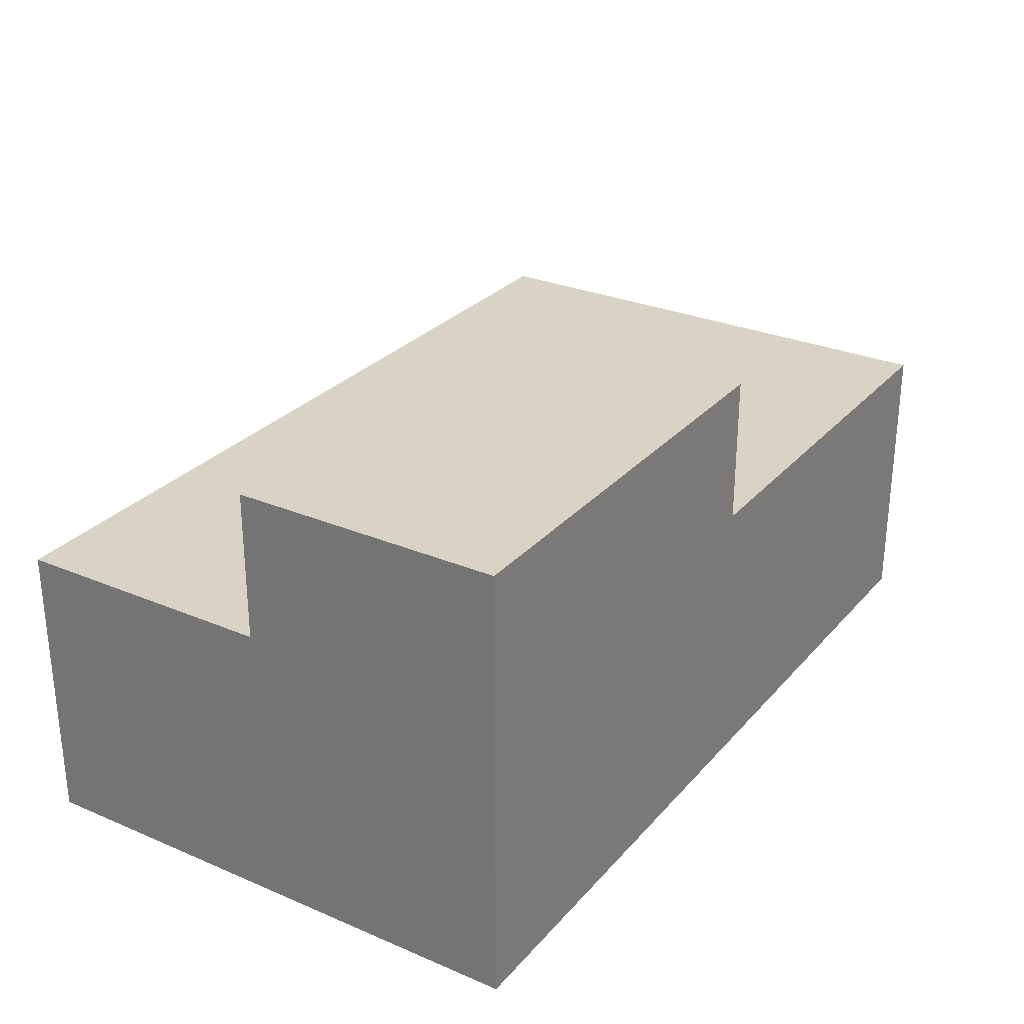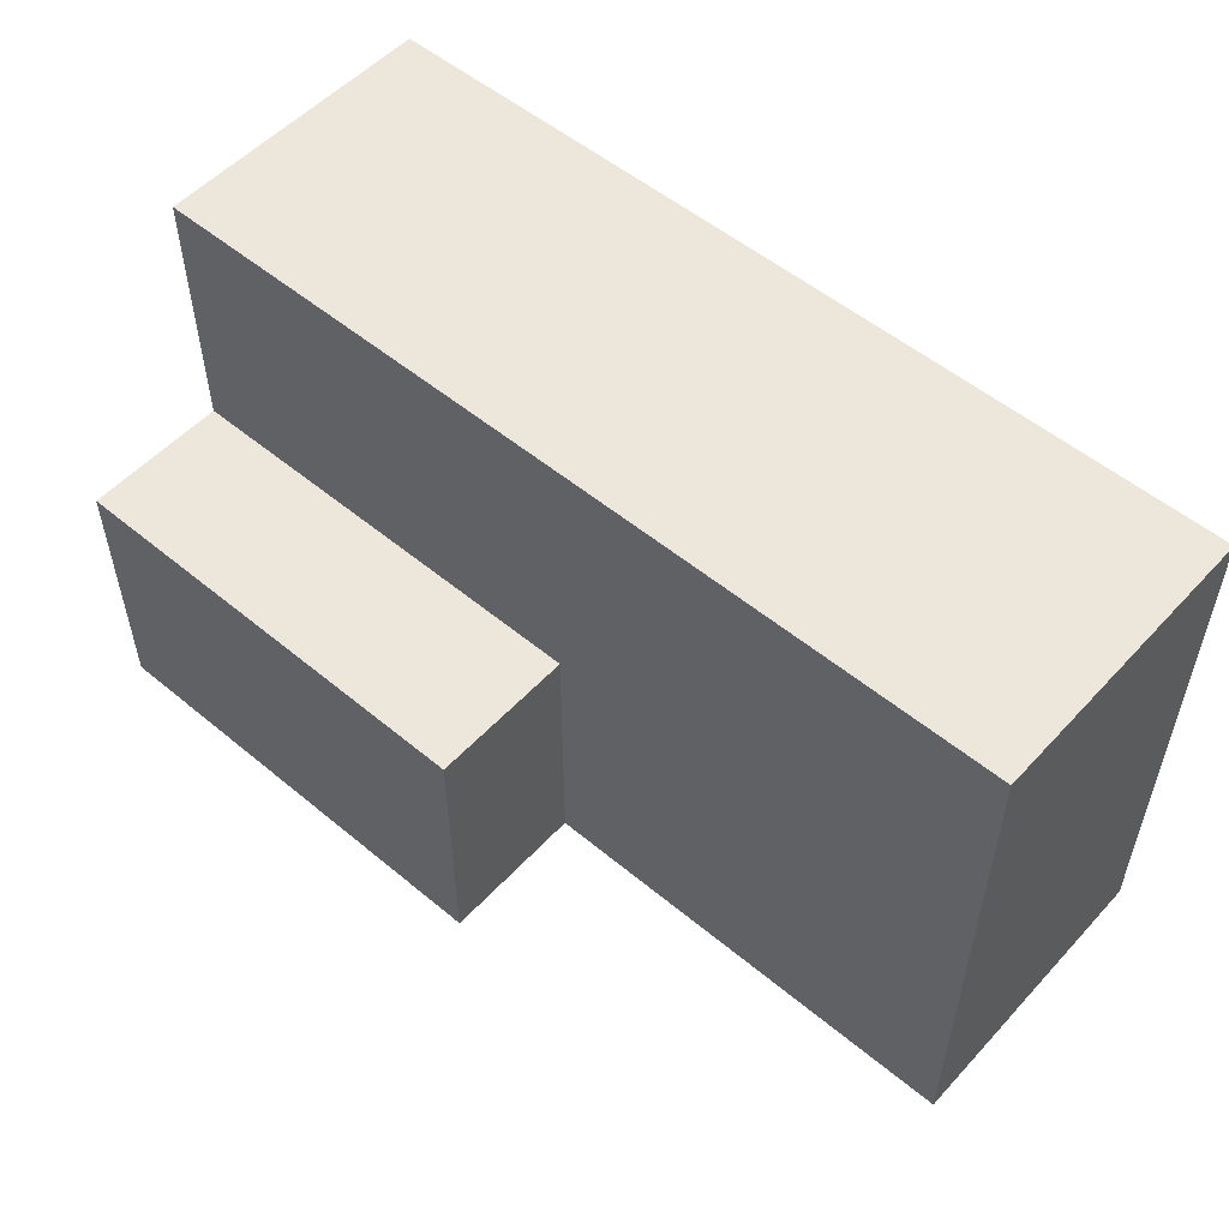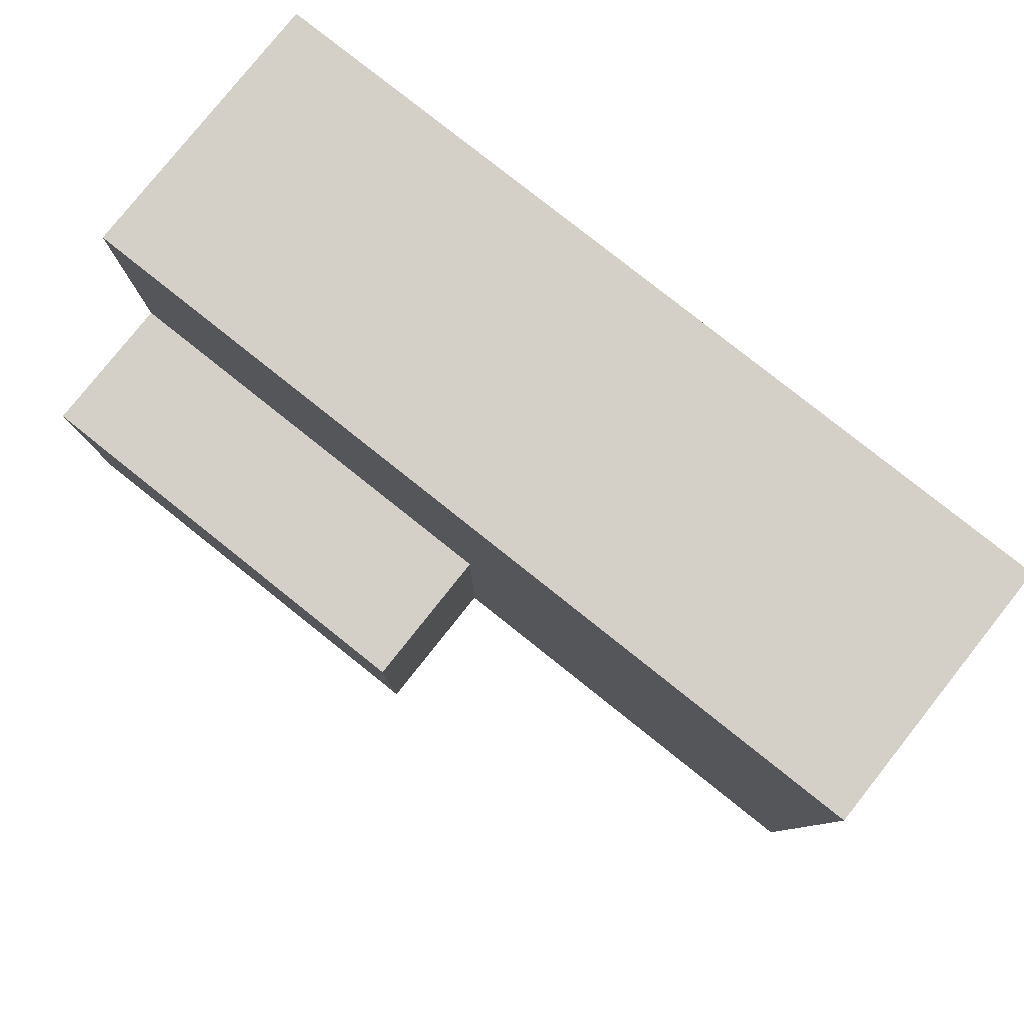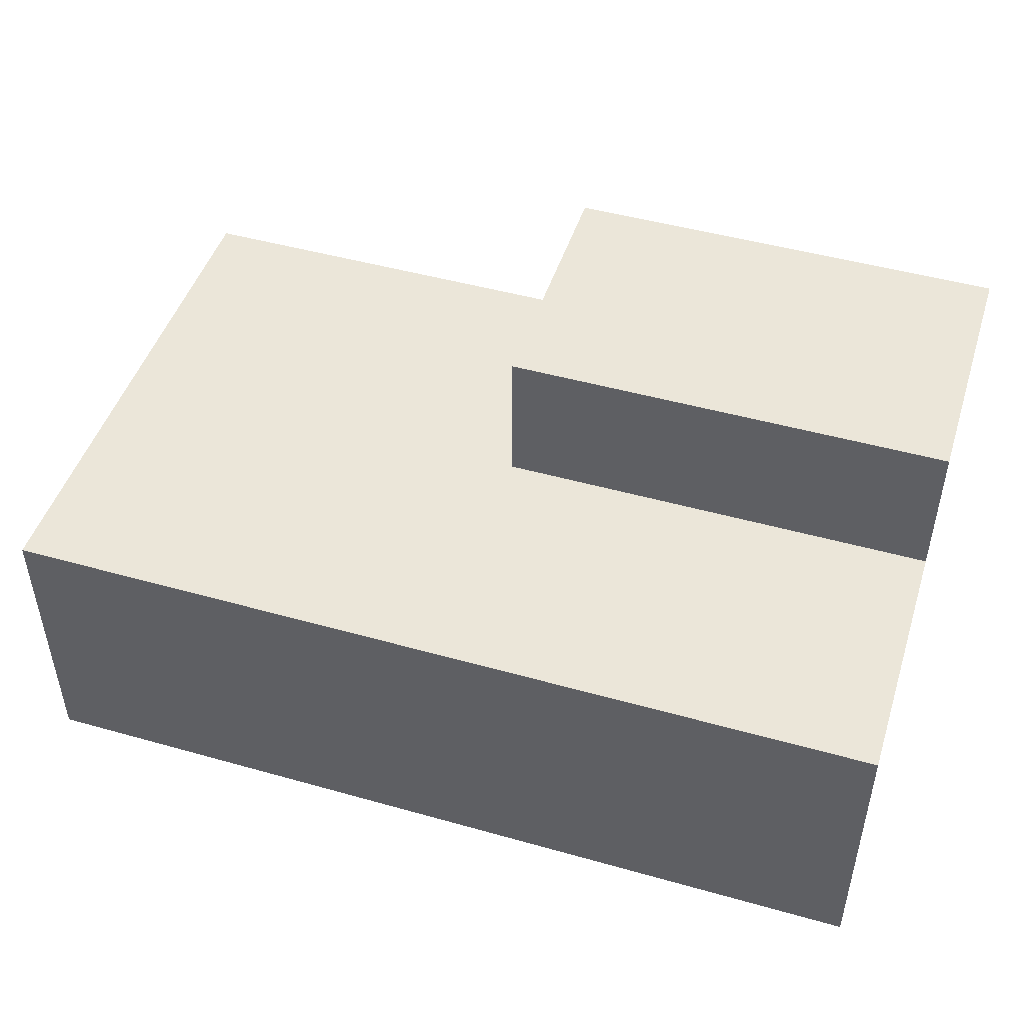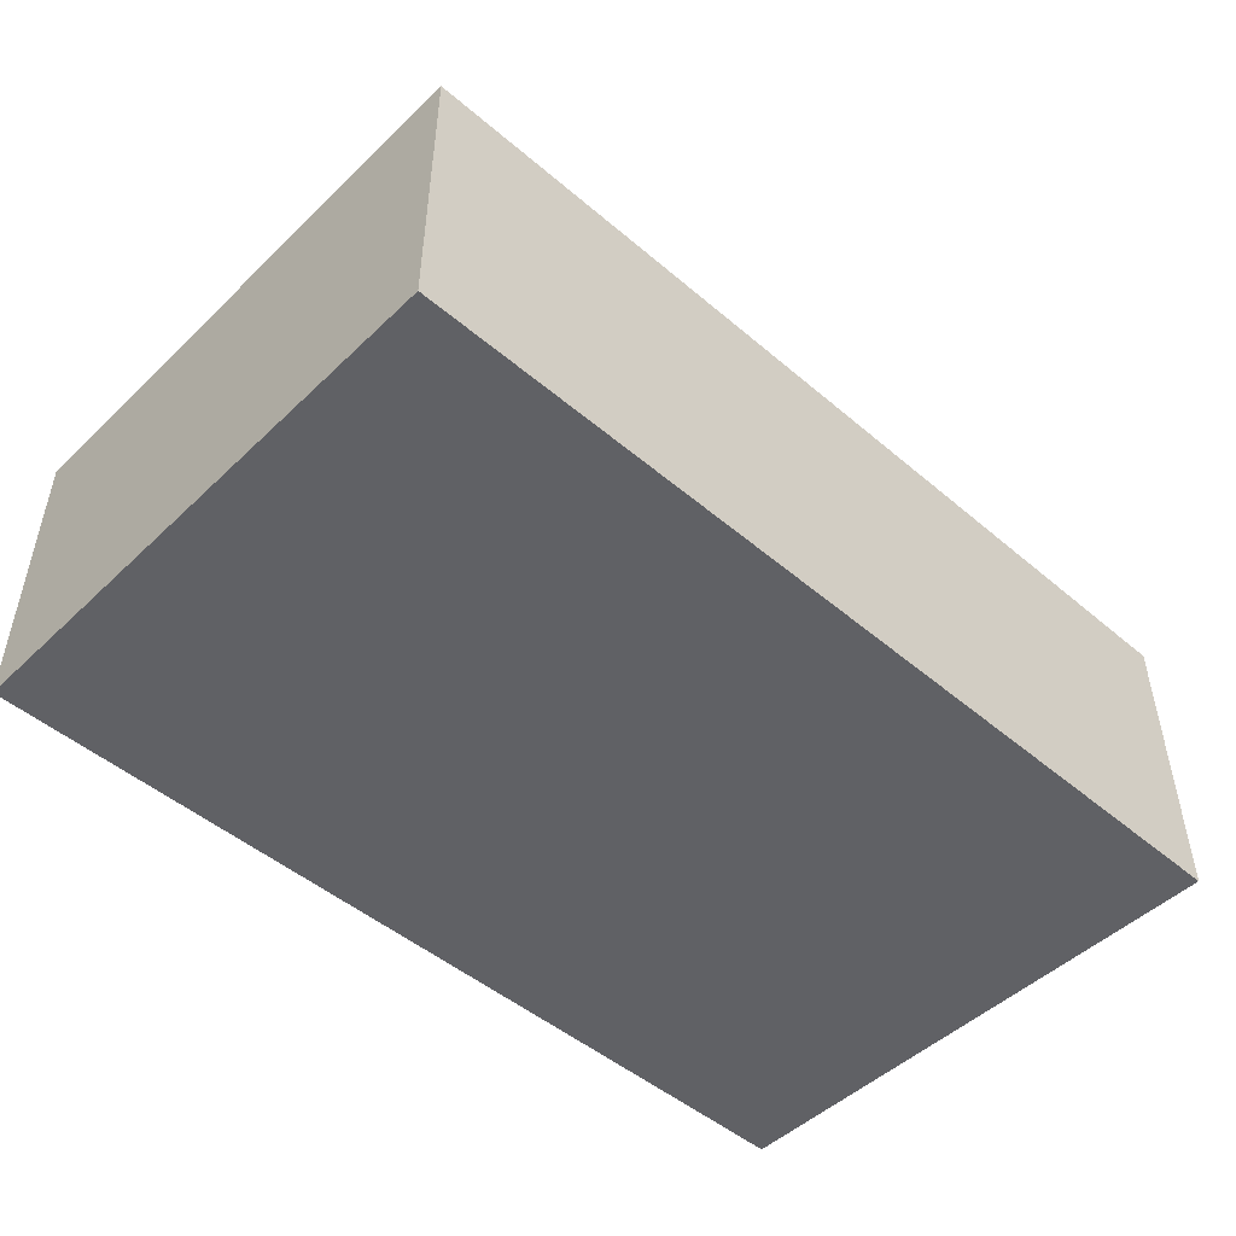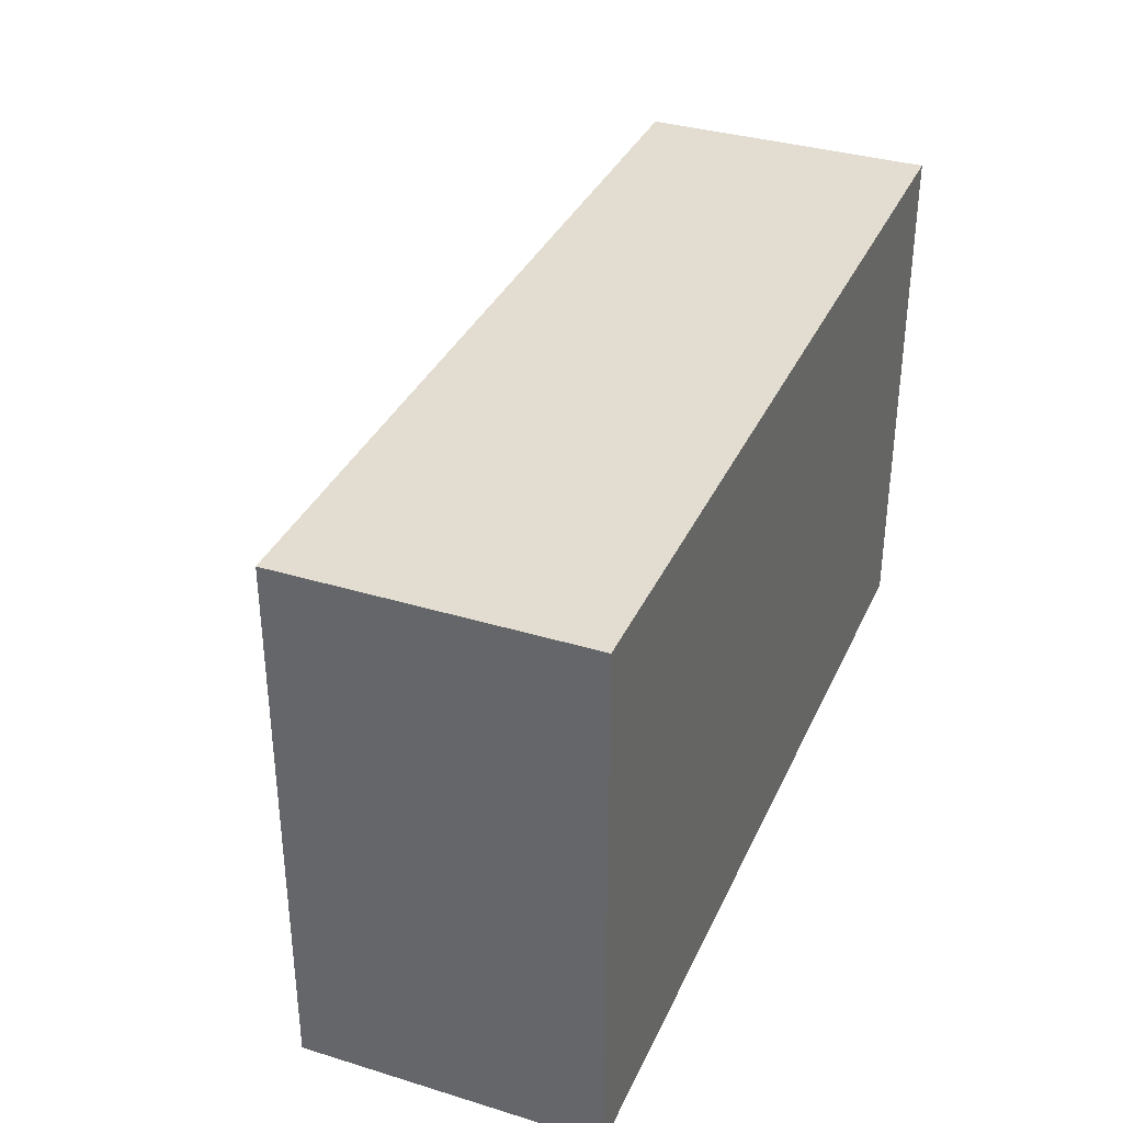
<metadata>
{"format":"obj","ext":"obj","renderer":"f3d","projection":"perspective","resolution":1024,"background":"white","views":[{"elev":28.3,"azim":-57.5,"up":"+Z"},{"elev":53.6,"azim":41.5,"up":"+Y"},{"elev":79.9,"azim":38.5,"up":"+Y"},{"elev":47.6,"azim":-162.4,"up":"+Z"},{"elev":-48.7,"azim":136.6,"up":"+Z"},{"elev":35.1,"azim":112.1,"up":"+Y"}]}
</metadata>
<code>
v  -51.94 -22.42 0
v  -51.94 10.1 0
v  2.439 10.1 0
v  2.439 -22.42 0
v  56.82 10.1 0
v  56.82 -22.42 0
v  -51.94 42.62 0
v  2.439 42.62 0
v  56.82 42.62 0
v  -51.94 -22.42 53.69
v  2.439 -22.42 53.69
v  2.439 10.1 53.69
v  -51.94 10.1 53.69
v  2.439 -22.42 35.67
v  56.82 -22.42 35.67
v  56.82 10.1 35.67
v  2.439 10.1 35.67
v  -51.94 10.1 35.67
v  2.439 42.62 35.67
v  -51.94 42.62 35.67
v  56.82 42.62 35.67
v  2.439 -22.42 17.84
v  -51.94 -22.42 17.84
v  56.82 -22.42 17.84
v  -51.94 -22.42 35.67
v  56.82 10.1 17.84
v  56.82 42.62 17.84
v  2.439 42.62 17.84
v  -51.94 42.62 17.84
v  -51.94 10.1 17.84
o Box001
g Box001
f 1 2 3
f 3 4 1
f 4 3 5
f 5 6 4
f 2 7 8
f 8 3 2
f 3 8 9
f 9 5 3
f 10 11 12
f 12 13 10
f 14 15 16
f 16 17 14
f 18 17 19
f 19 20 18
f 17 16 21
f 21 19 17
f 1 4 22
f 22 23 1
f 4 6 24
f 24 22 4
f 23 22 14
f 14 25 23
f 22 24 15
f 15 14 22
f 6 5 26
f 26 24 6
f 5 9 27
f 27 26 5
f 24 26 16
f 16 15 24
f 26 27 21
f 21 16 26
f 9 8 28
f 28 27 9
f 8 7 29
f 29 28 8
f 27 28 19
f 19 21 27
f 28 29 20
f 20 19 28
f 7 2 30
f 30 29 7
f 2 1 23
f 23 30 2
f 29 30 18
f 18 20 29
f 30 23 25
f 25 18 30
f 25 14 11
f 11 10 25
f 14 17 12
f 12 11 14
f 17 18 13
f 13 12 17
f 18 25 10
f 10 13 18

</code>
